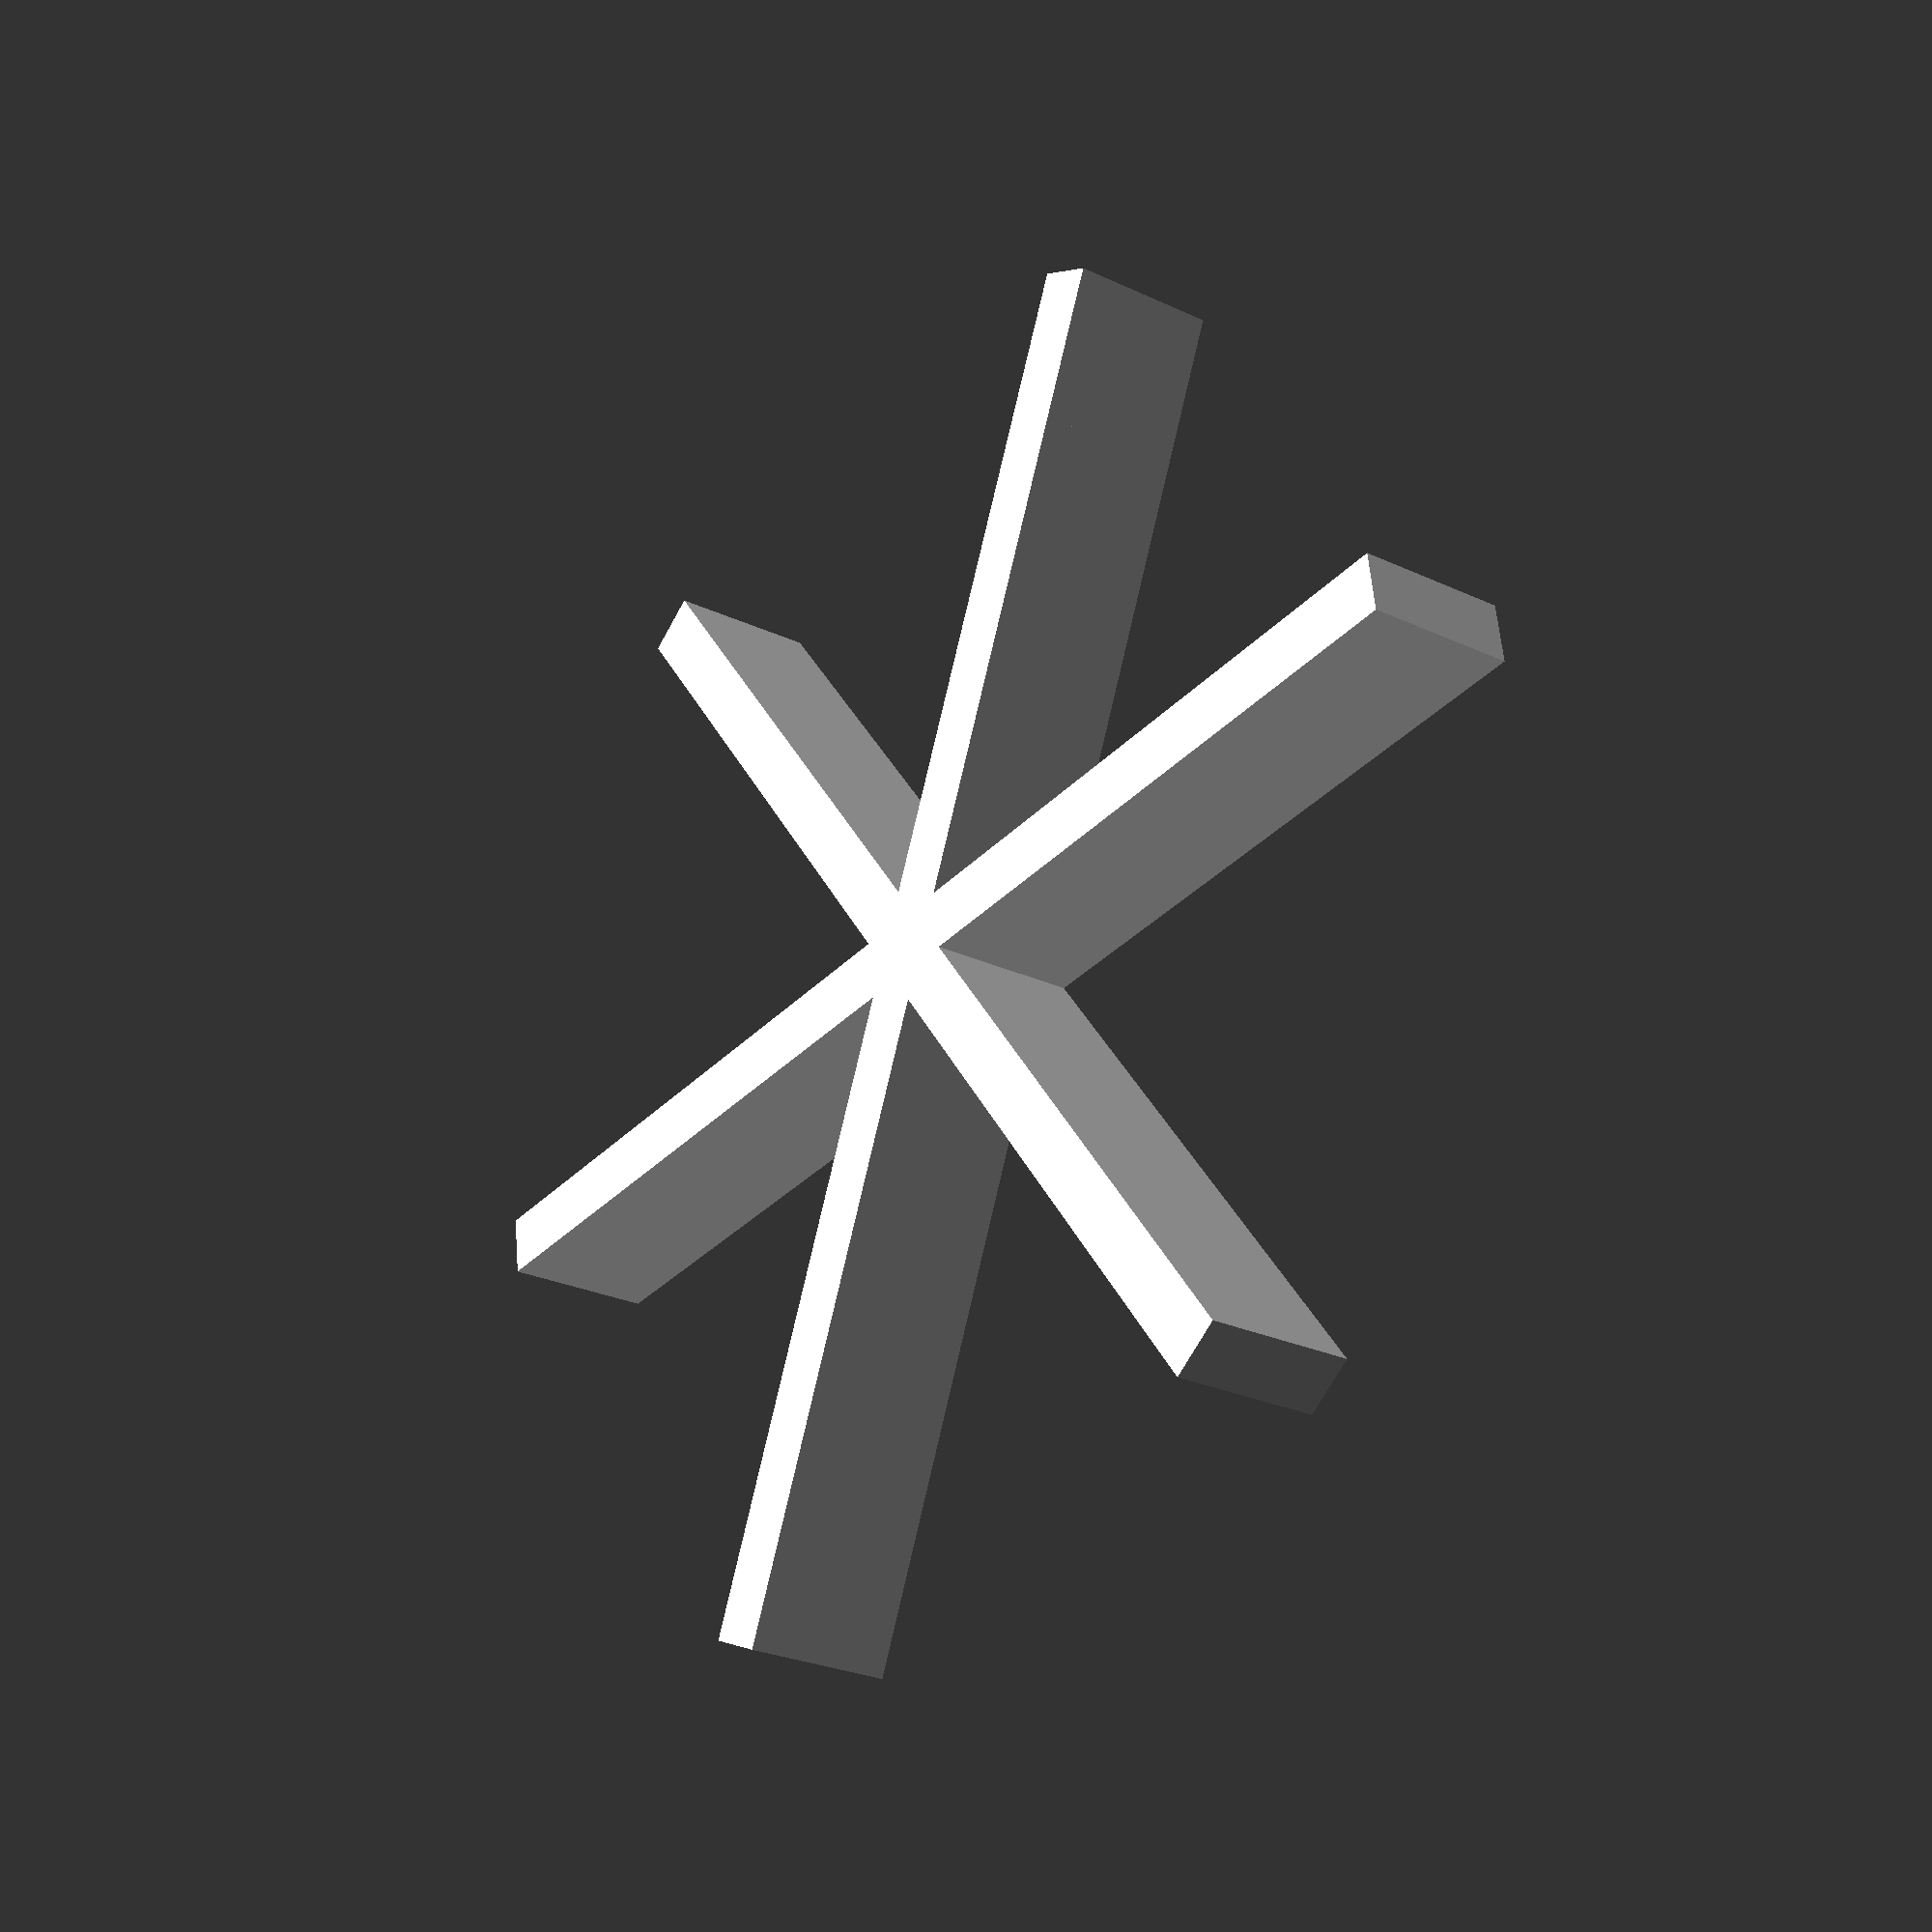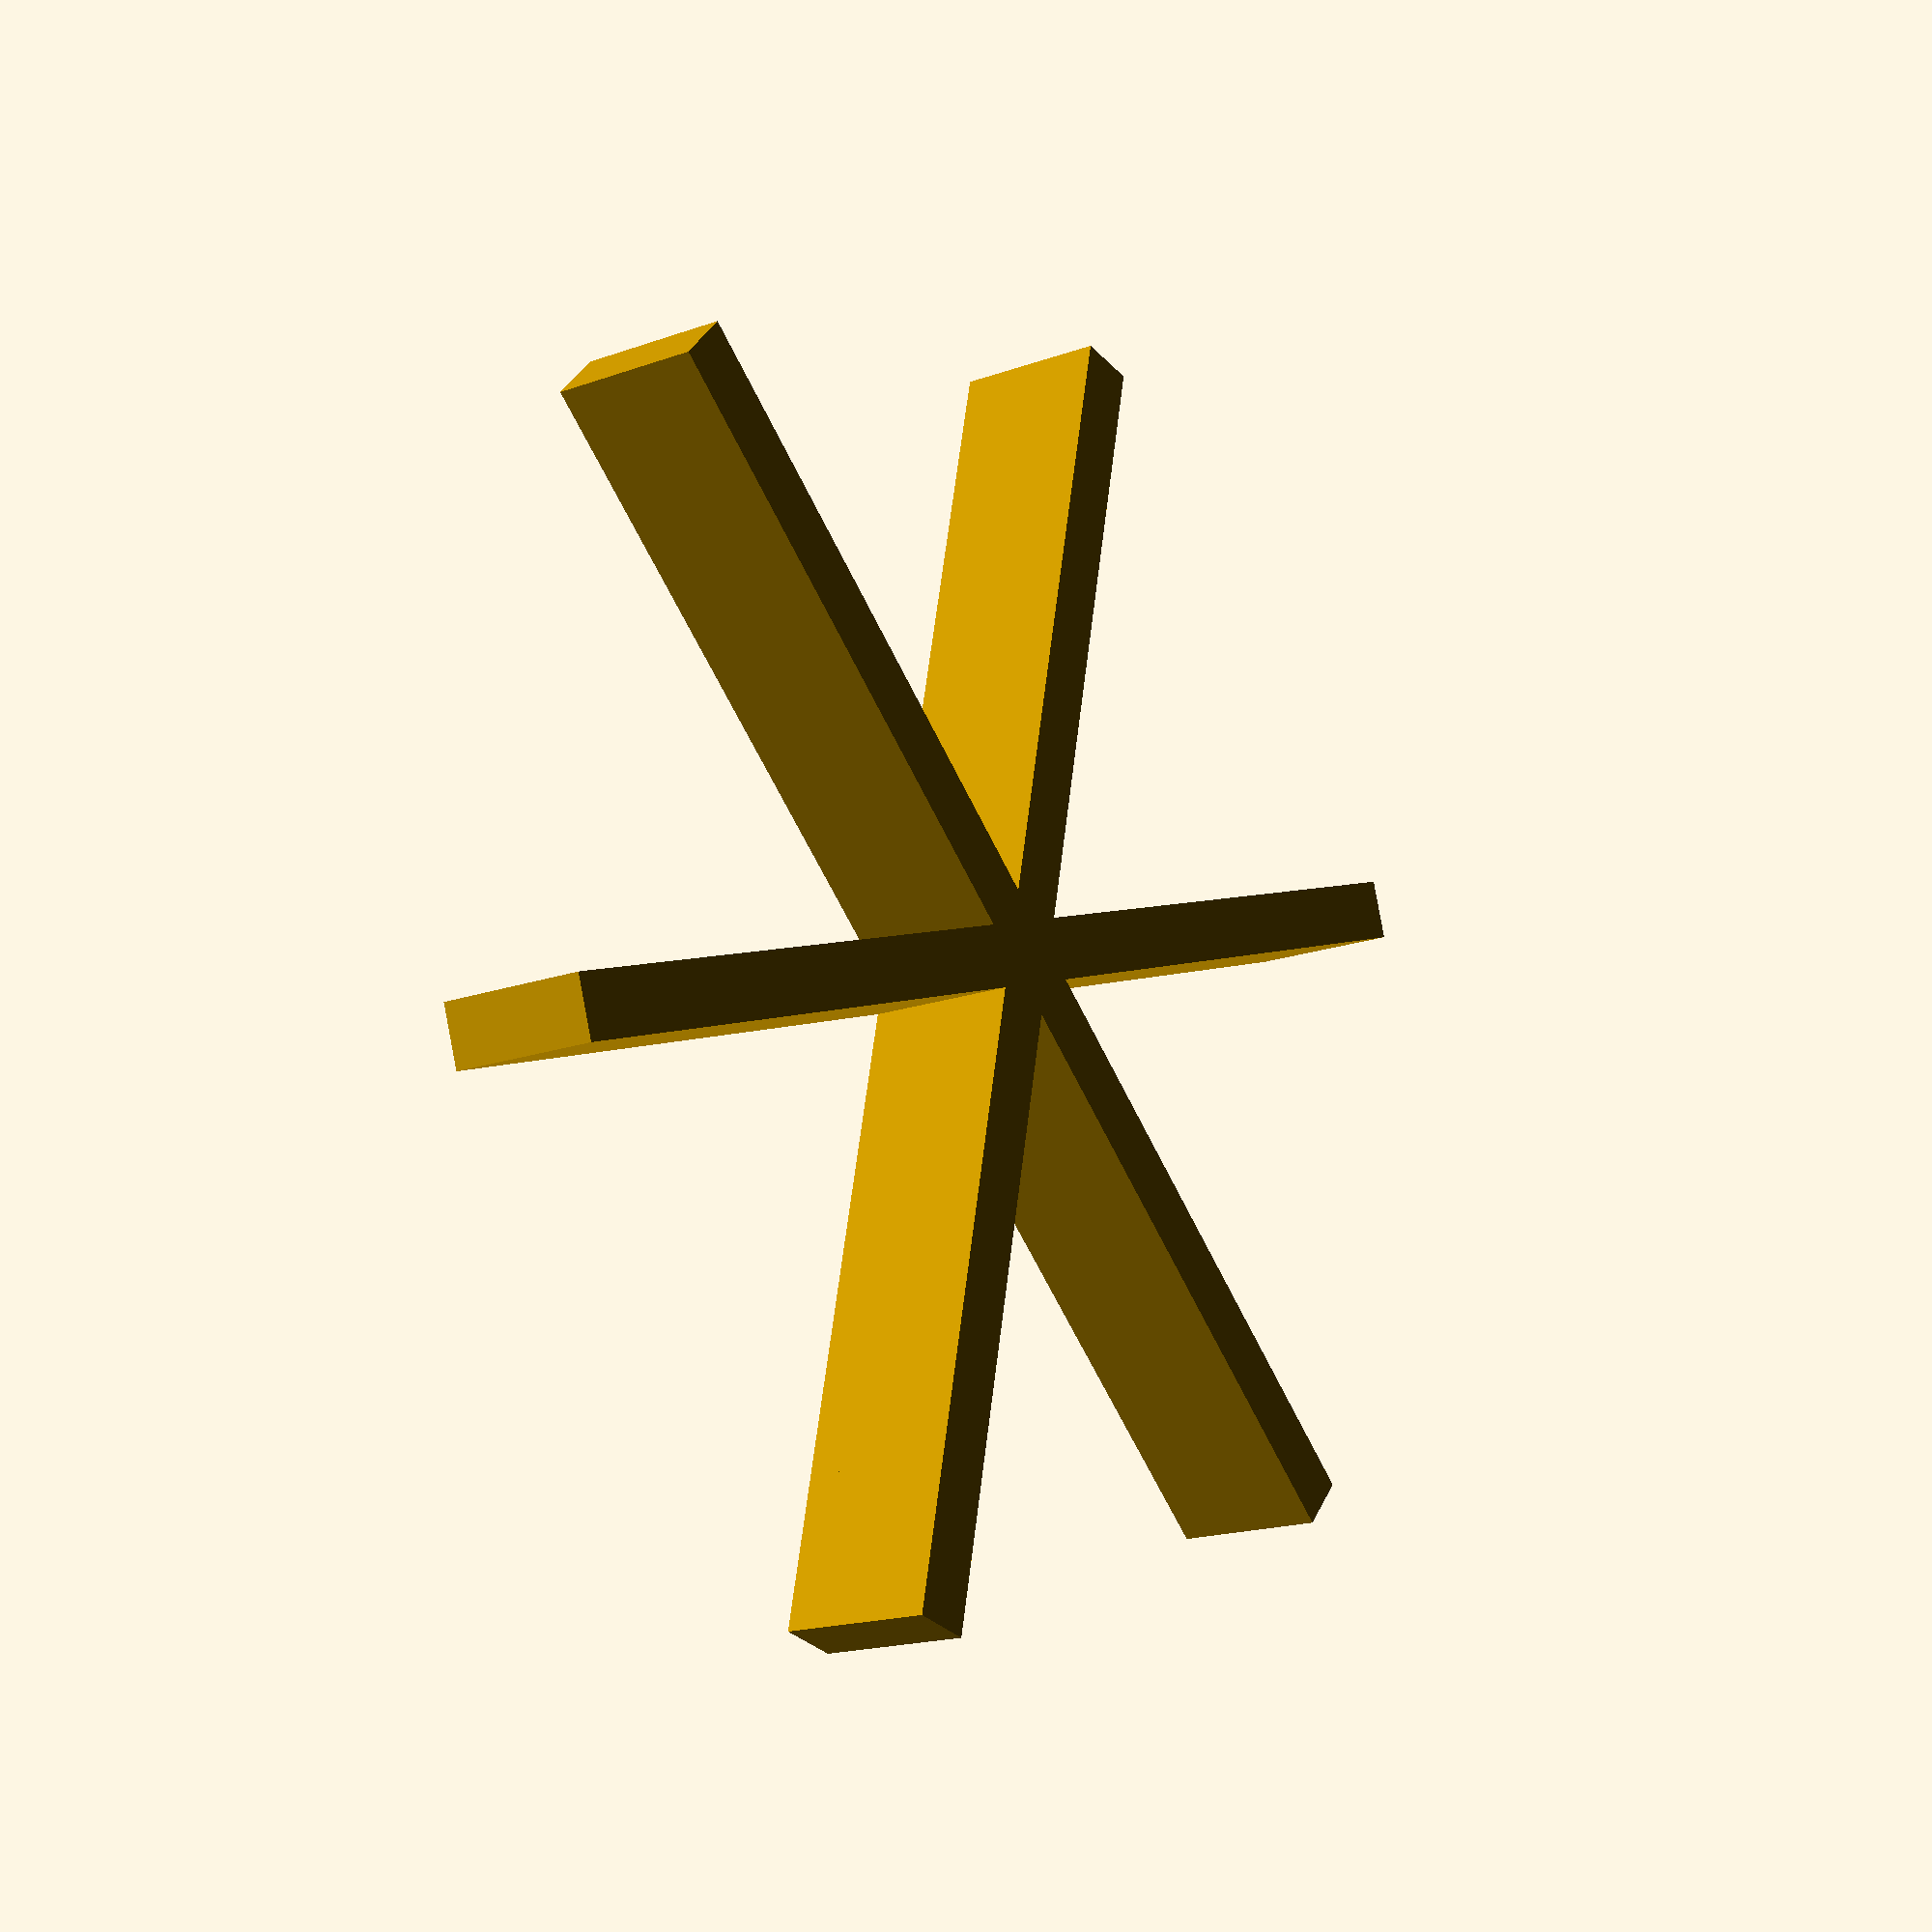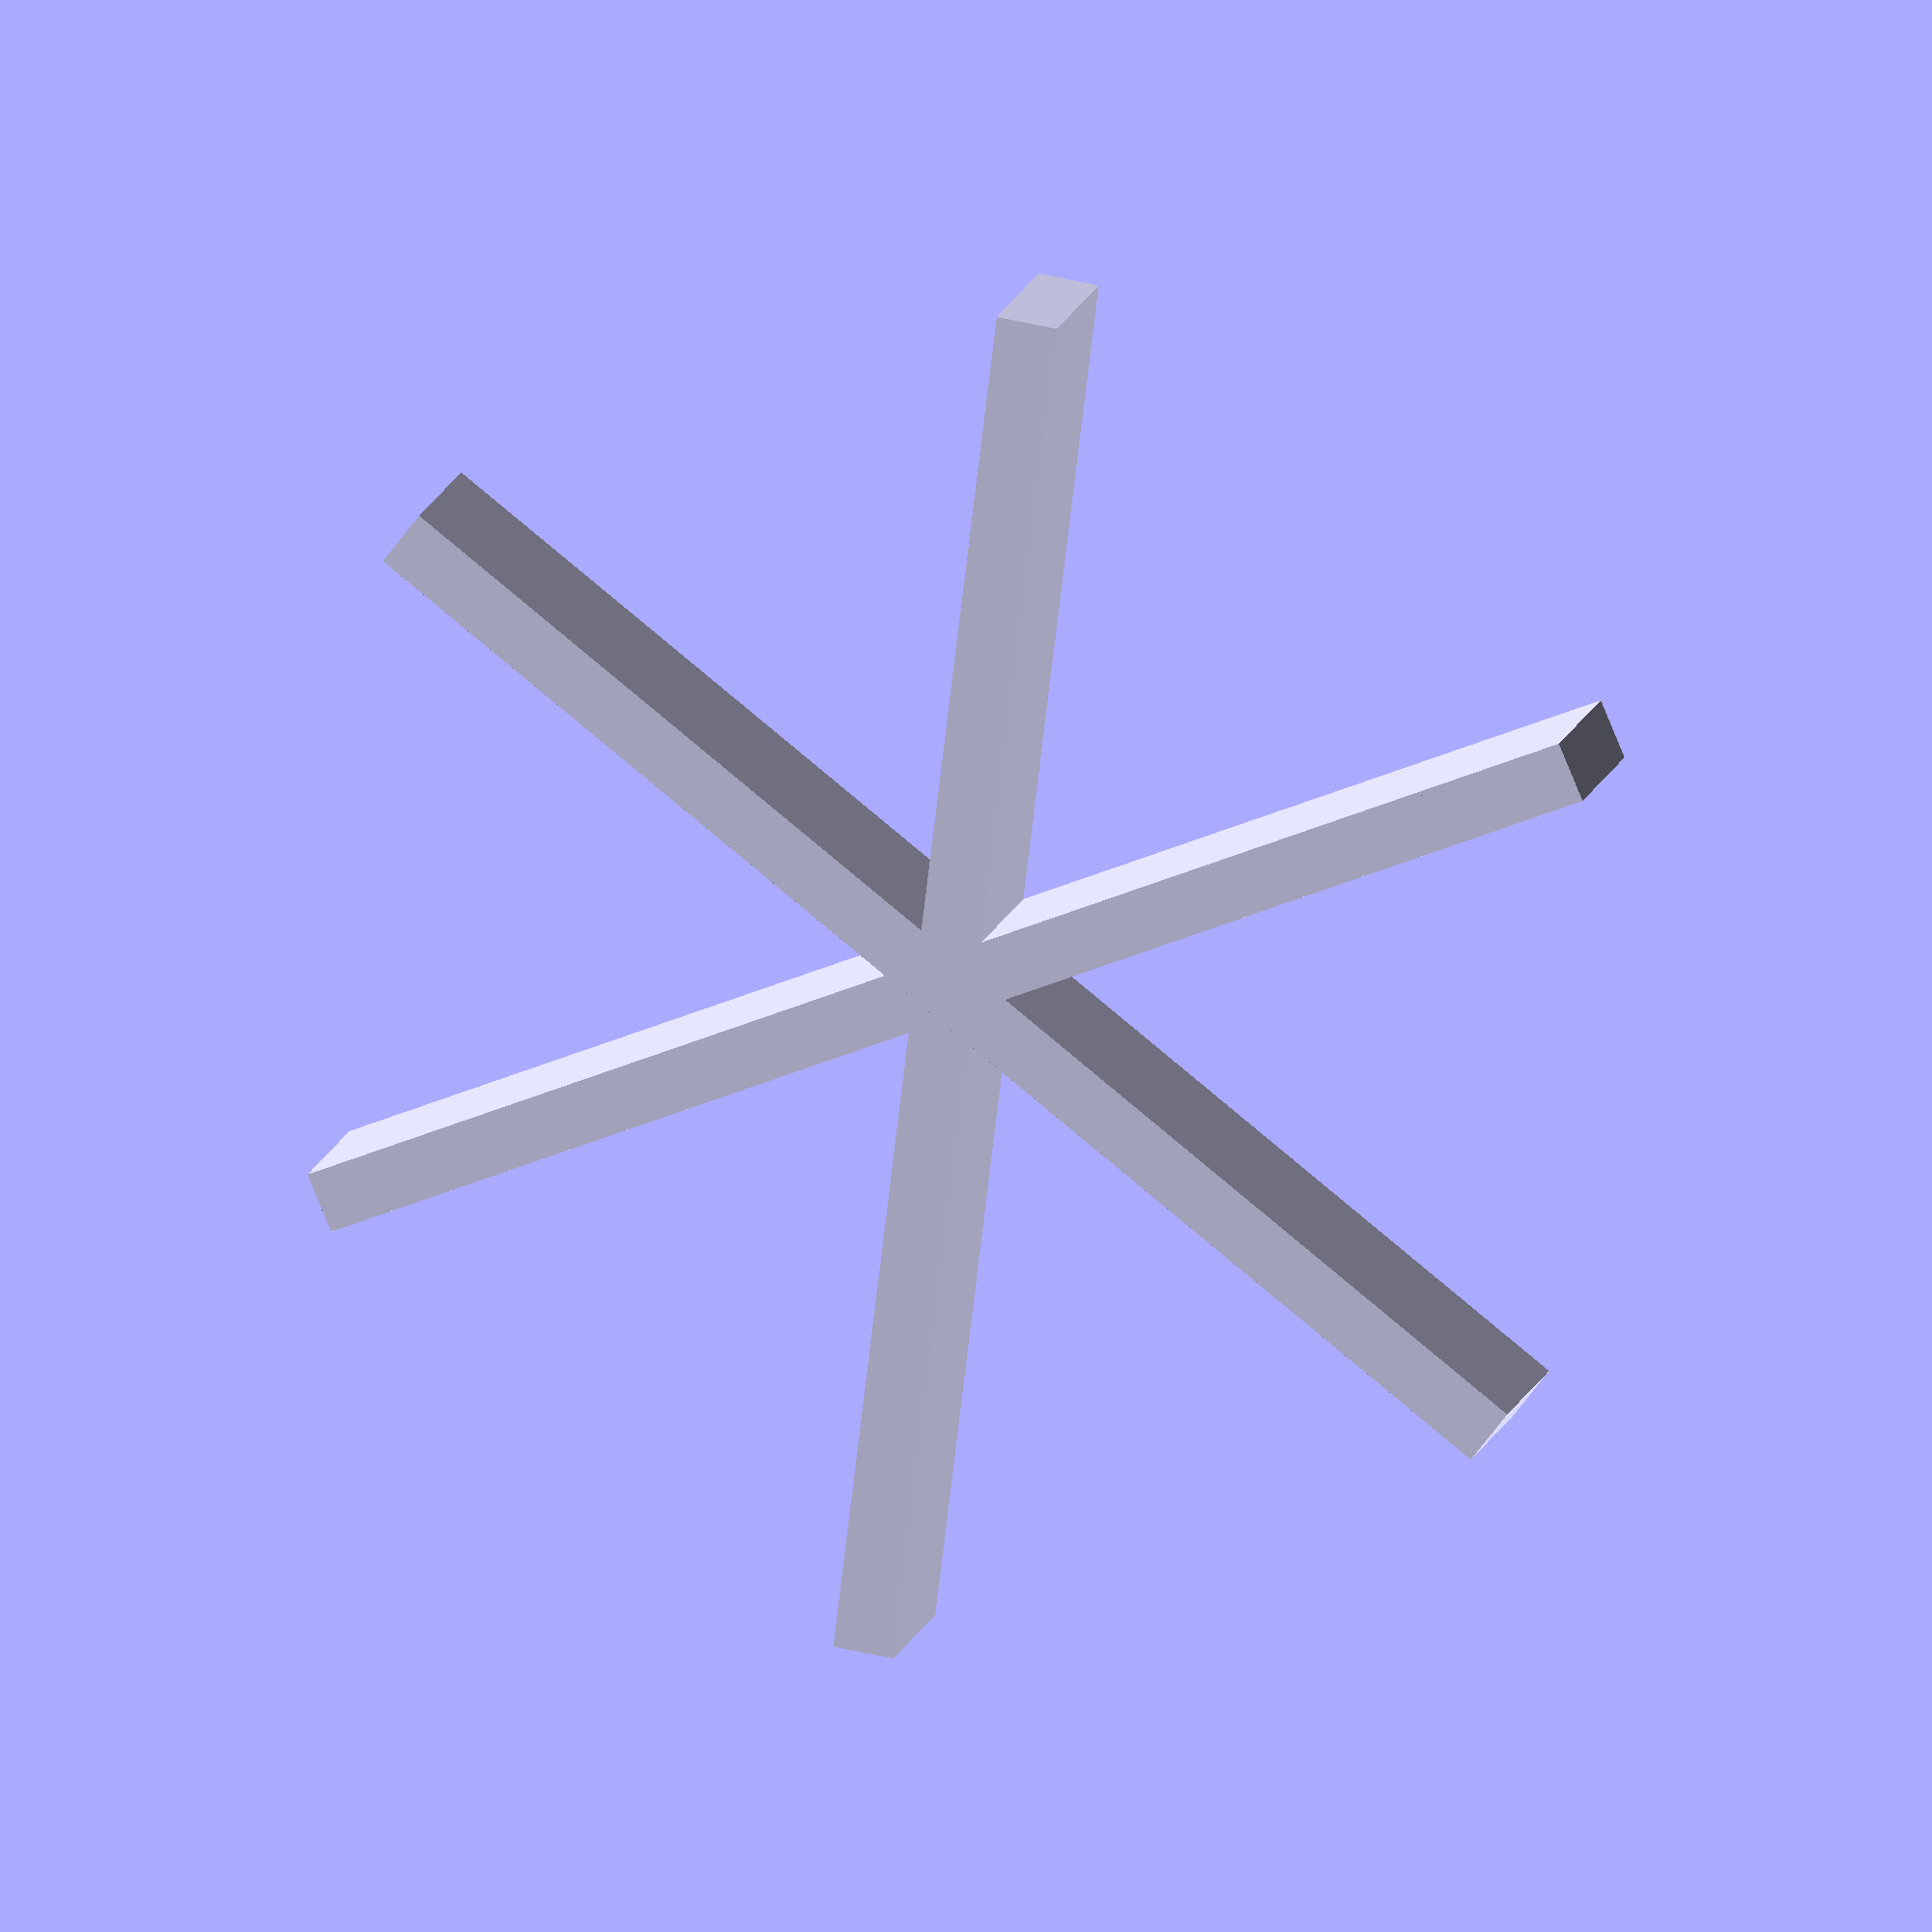
<openscad>
for ( i = [0 : 5] )
{
    rotate( i * 360 / 6, [0, 0, 1])
	translate([0,5,0])cube([4,80,10], center = true);
    
}
</openscad>
<views>
elev=205.4 azim=142.2 roll=127.5 proj=p view=solid
elev=17.2 azim=311.9 roll=306.1 proj=p view=wireframe
elev=163.3 azim=173.1 roll=344.5 proj=o view=solid
</views>
